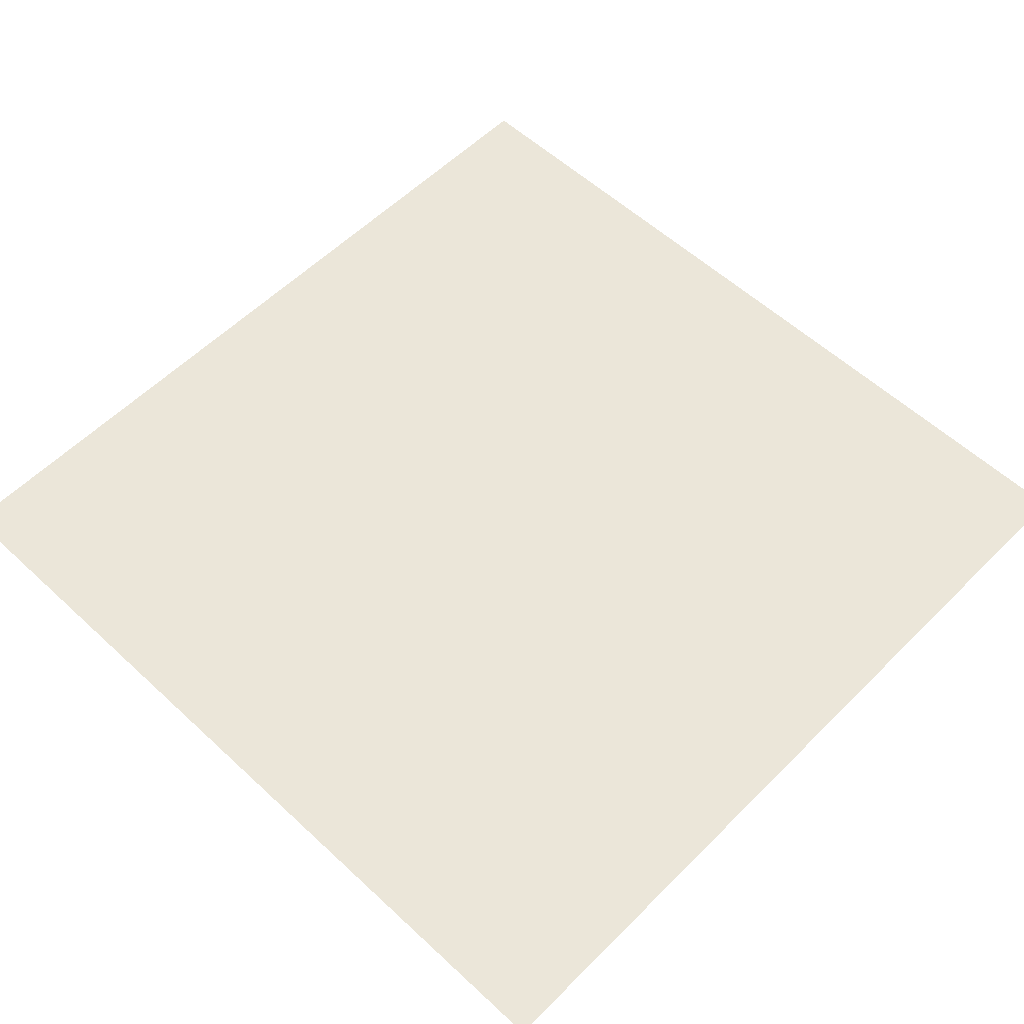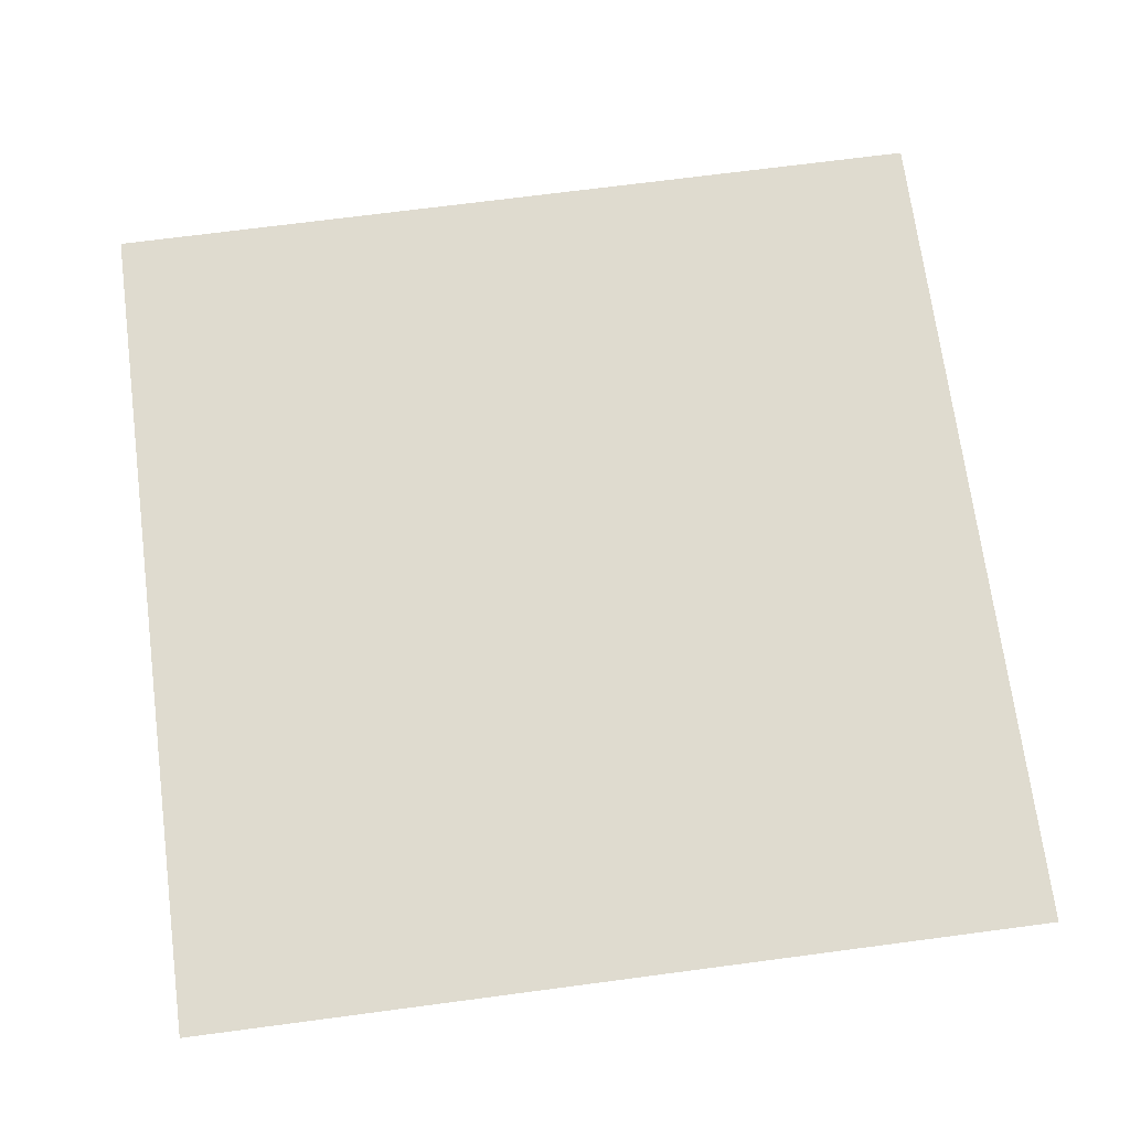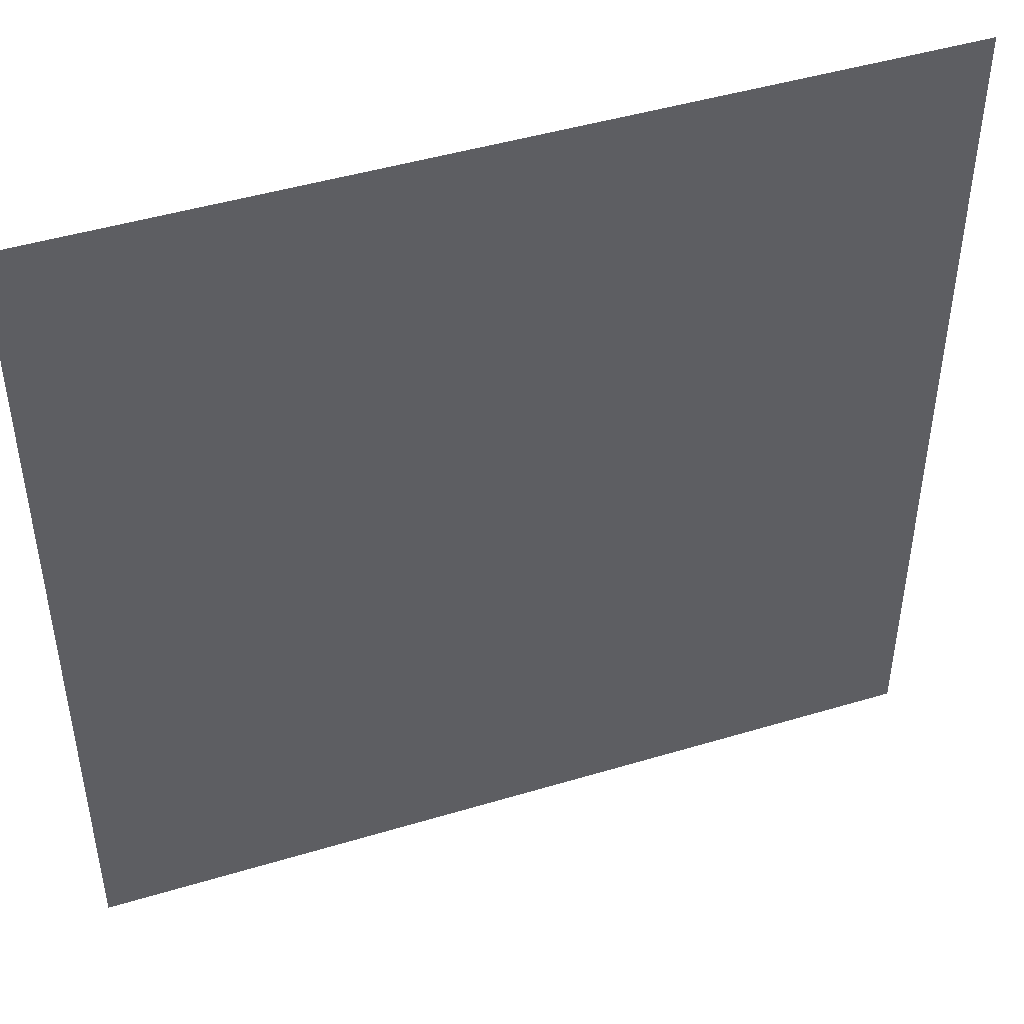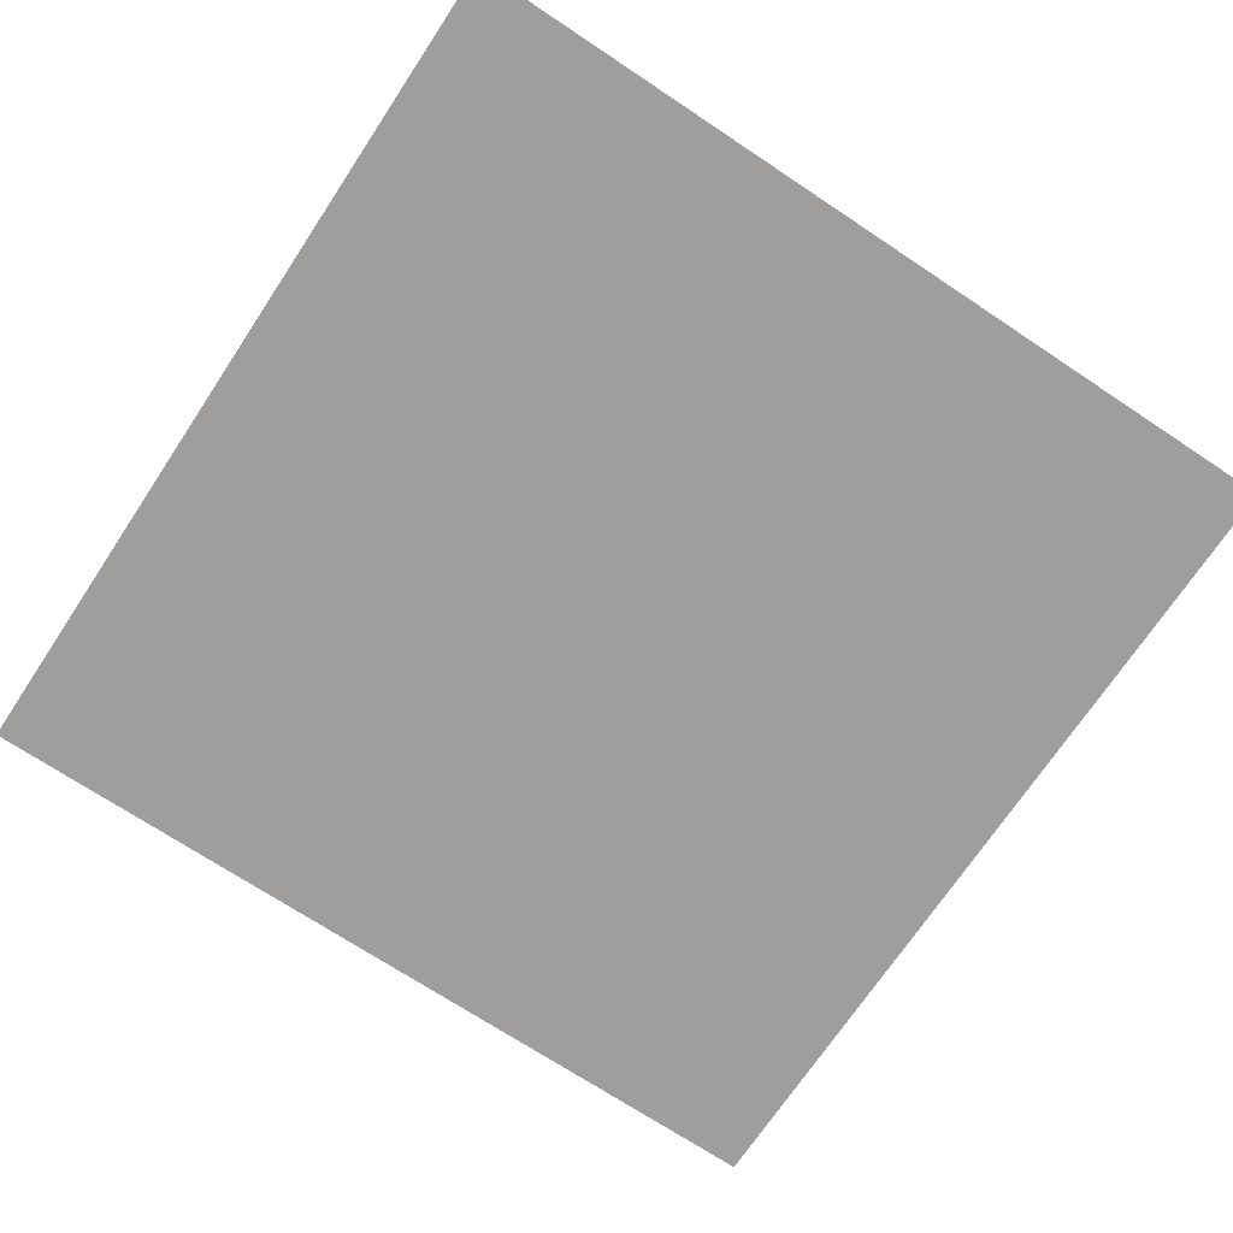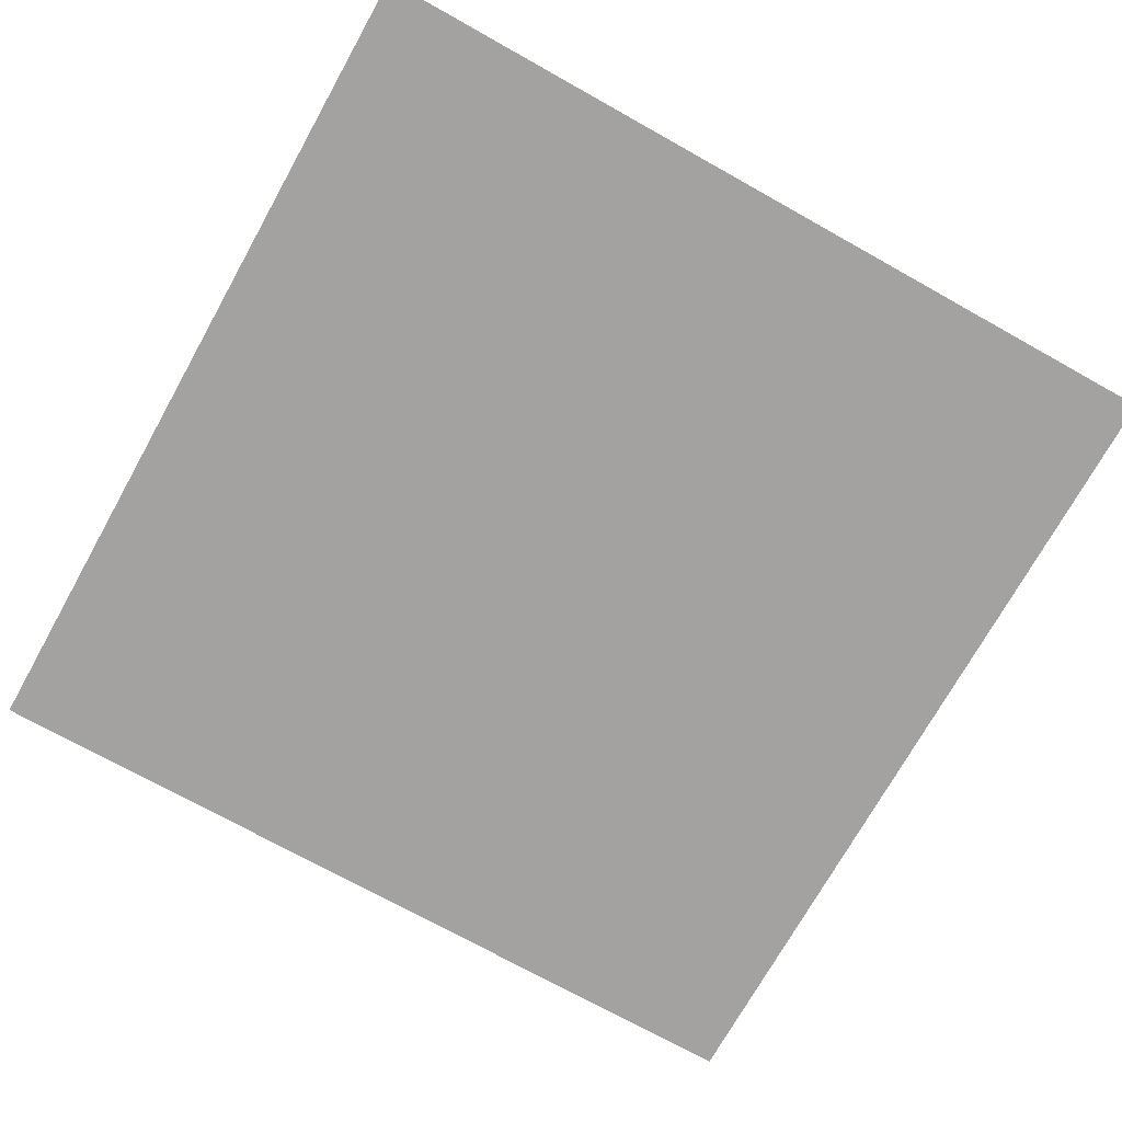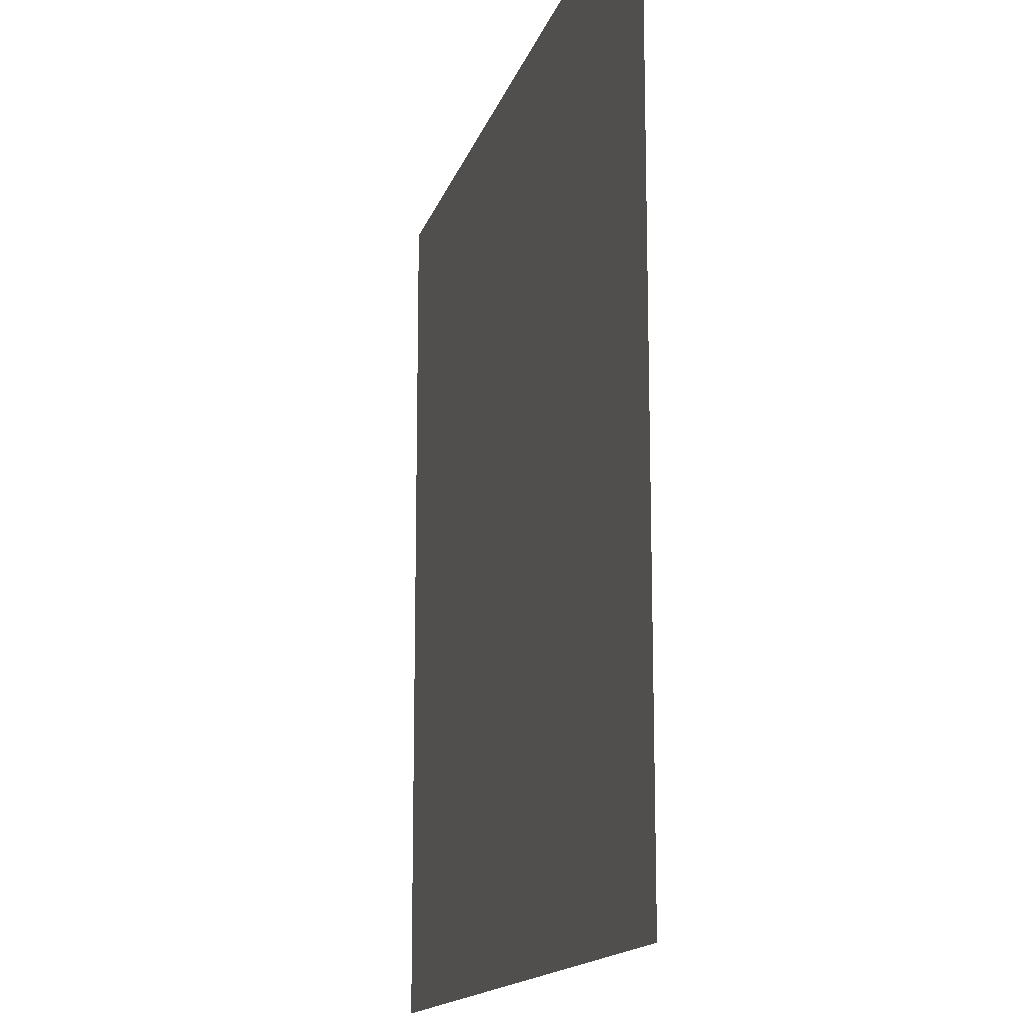
<metadata>
{"format":"obj","ext":"obj","renderer":"f3d","projection":"perspective","resolution":1024,"background":"white","views":[{"elev":56.8,"azim":-46.0,"up":"+Z"},{"elev":70.4,"azim":172.5,"up":"+Z"},{"elev":46.2,"azim":-19.0,"up":"+Y"},{"elev":-71.0,"azim":146.4,"up":"+Z"},{"elev":-72.7,"azim":-119.2,"up":"+Z"},{"elev":-14.6,"azim":-104.1,"up":"+Y"}]}
</metadata>
<code>
g default
v -4.305 -0.4142 0.7273
v -3.476 -0.4142 0.7273
v -4.305 0.4142 0.7273
v -3.476 0.4142 0.7273
g ArrowPlane:Ref
f 1 2 4 3

</code>
